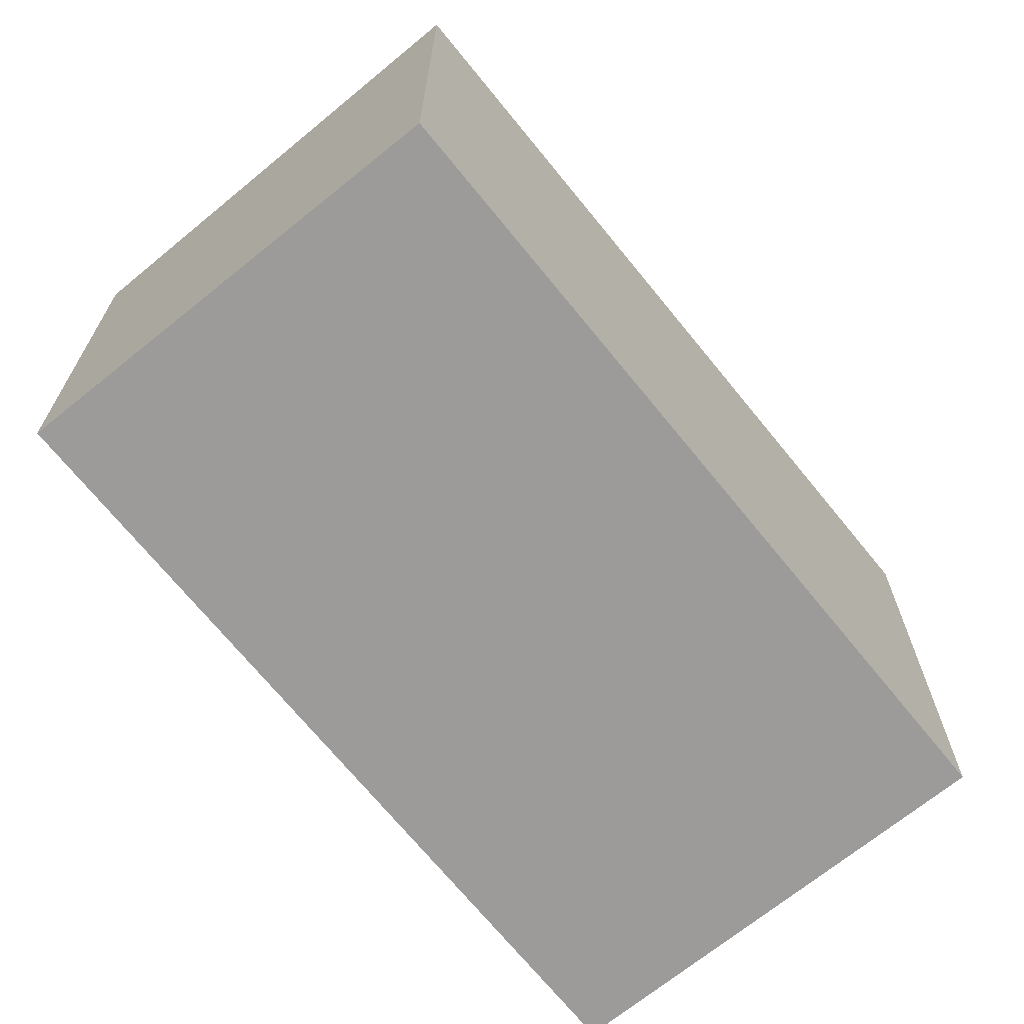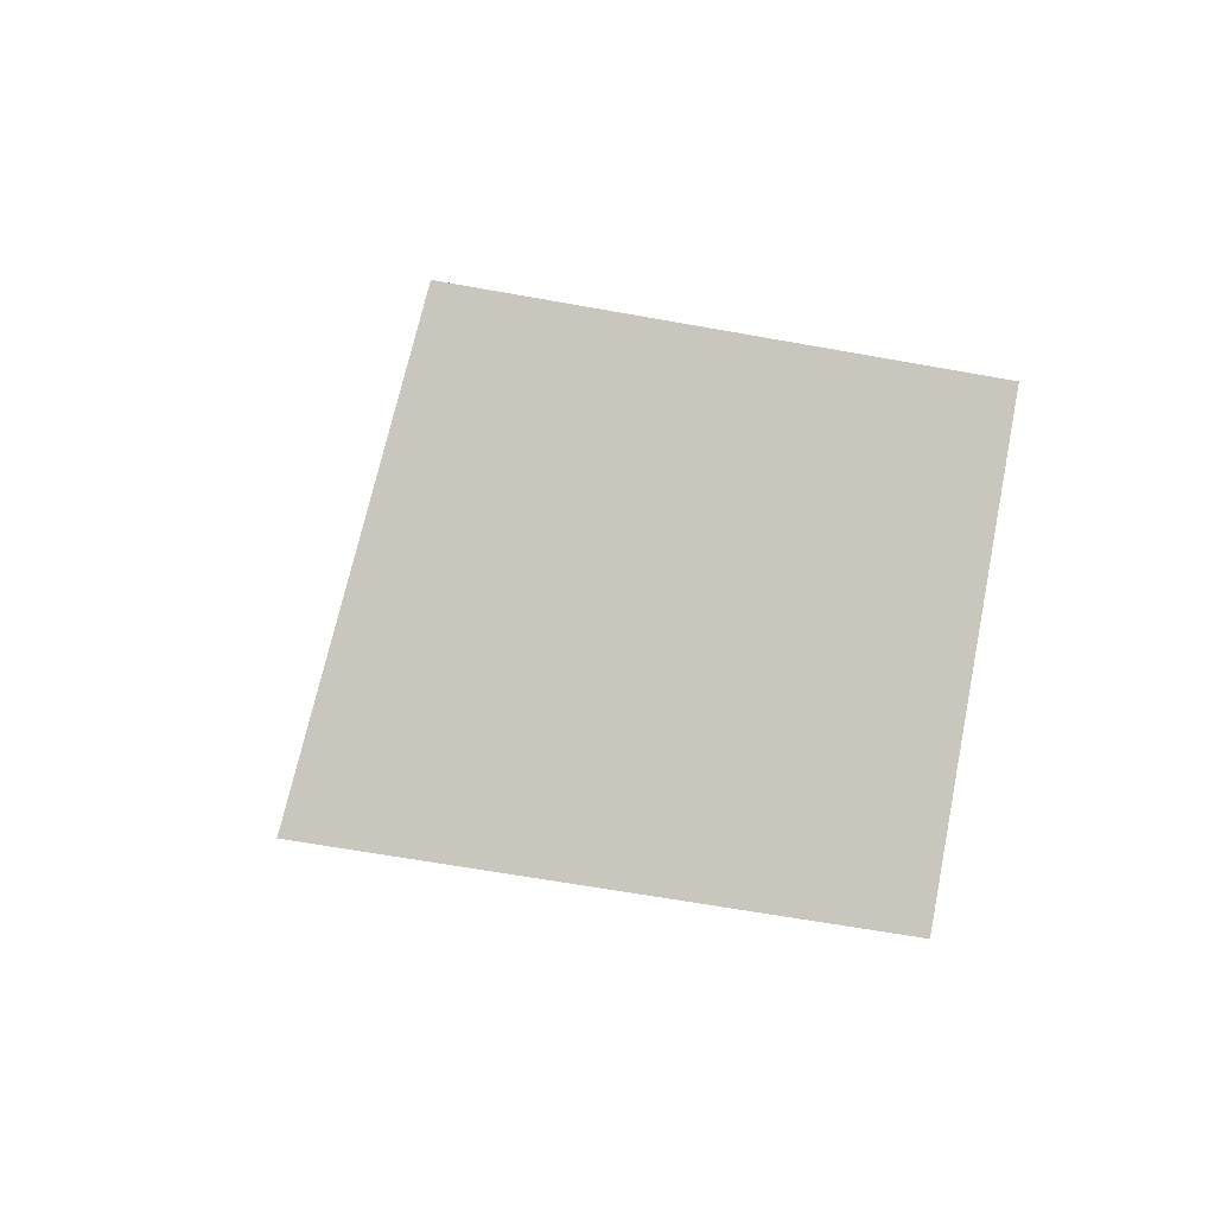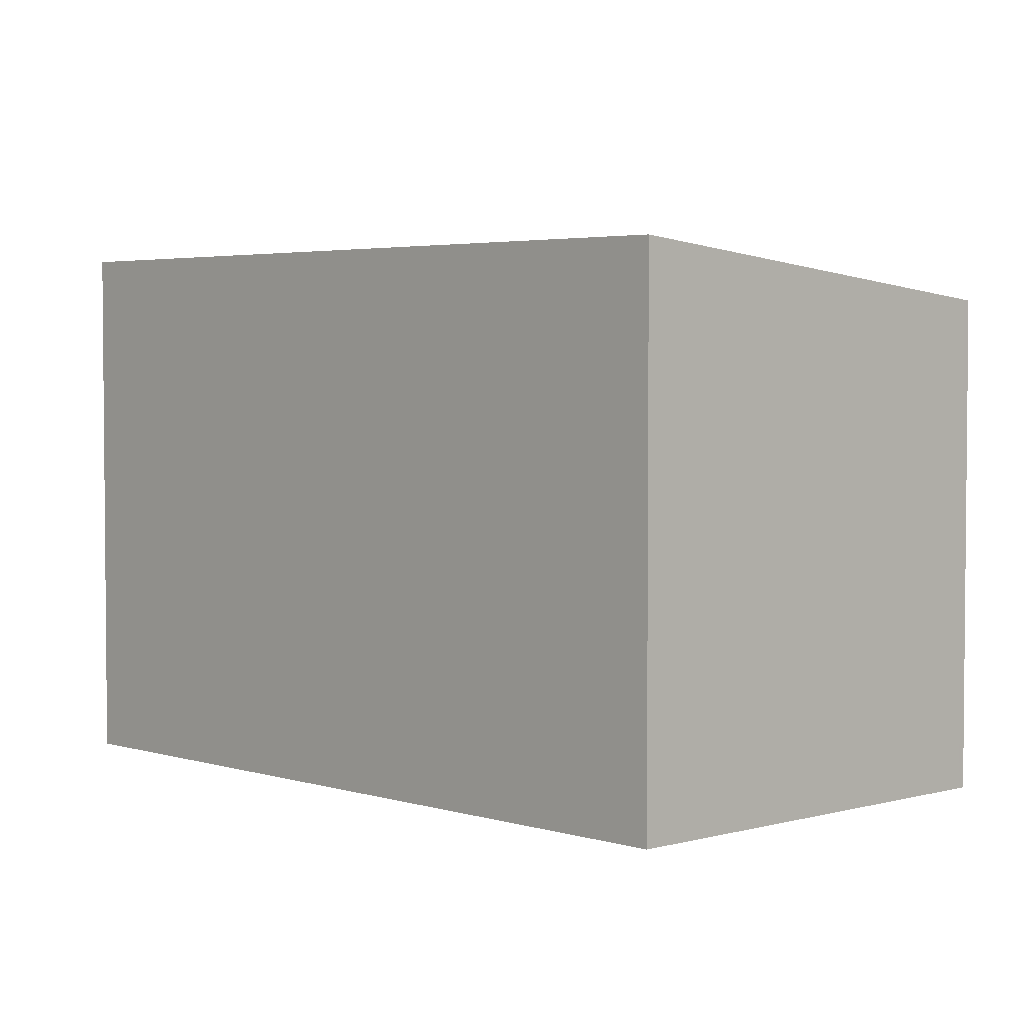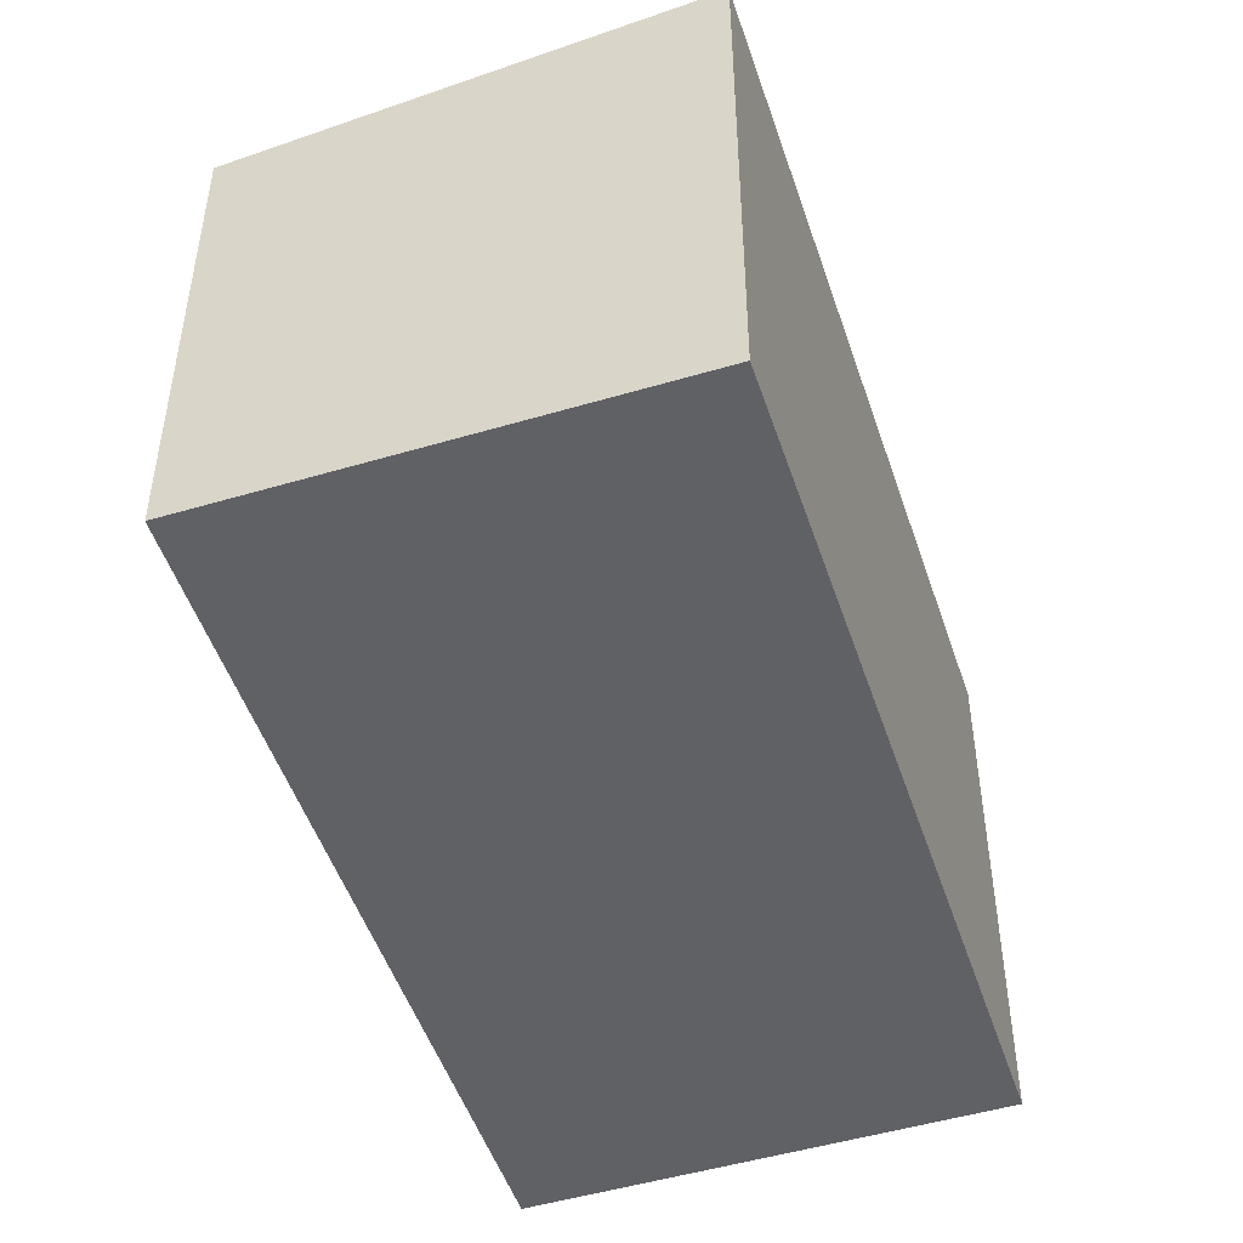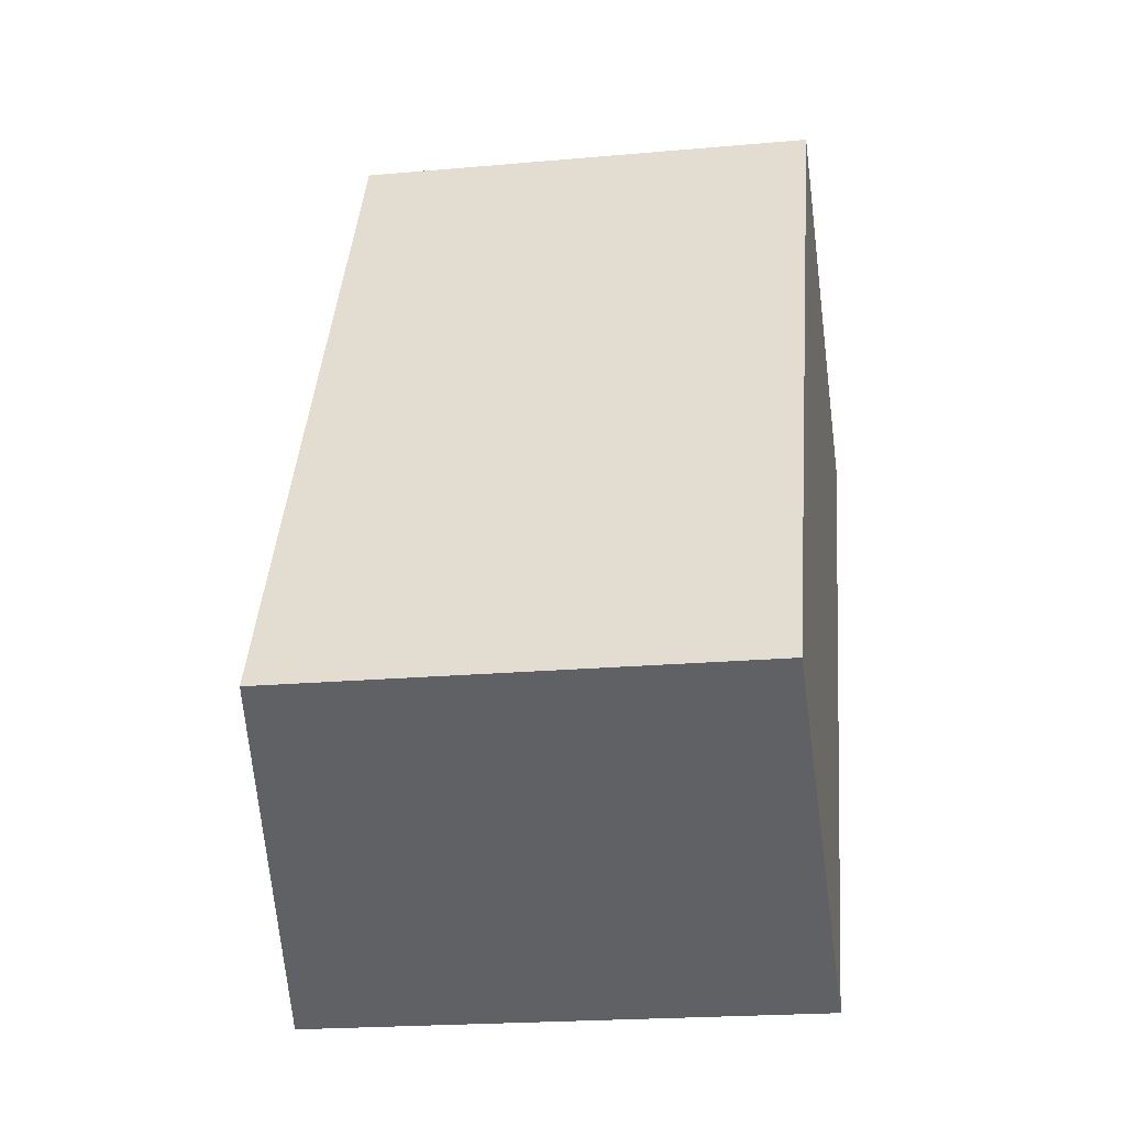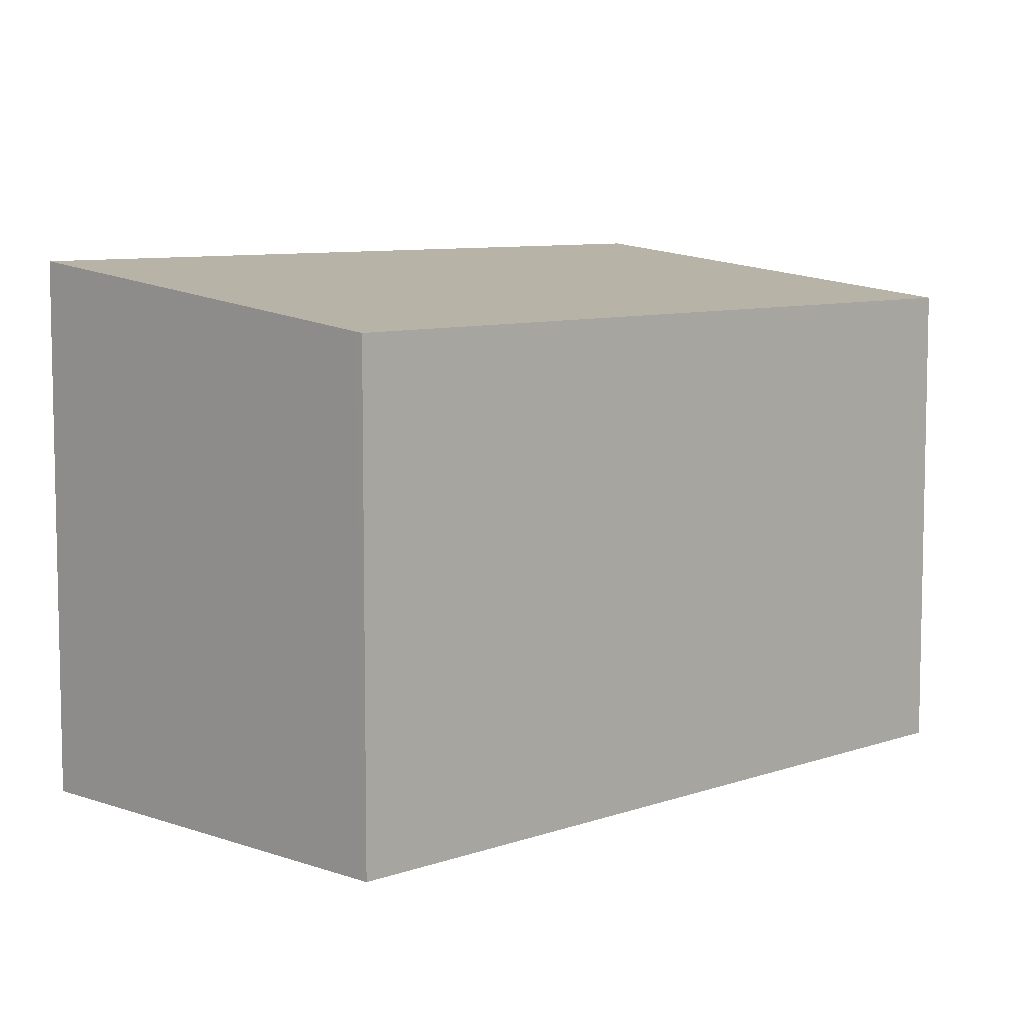
<metadata>
{"format":"obj","ext":"obj","renderer":"f3d","projection":"perspective","resolution":1024,"background":"white","views":[{"elev":-69.7,"azim":-112.2,"up":"+Z"},{"elev":-61.7,"azim":79.5,"up":"+Y"},{"elev":3.5,"azim":-14.7,"up":"+Z"},{"elev":-49.8,"azim":-133.1,"up":"+Z"},{"elev":-20.9,"azim":99.2,"up":"+Y"},{"elev":7.9,"azim":73.6,"up":"+Z"}]}
</metadata>
<code>
v -1910 -1059 2.486
v -1908 -1058 2.257
v -1906 -1062 2.258
v -1908 -1063 2.487
v -1908 -1058 2.257
v -1910 -1059 2.486
v -1906 -1062 2.262
v -1908 -1058 2.261
v -1908 -1058 2.261
v -1906 -1062 2.262
v -1908 -1063 2.487
v -1906 -1062 2.258
v -1908 -1058 2.261
v -1910 -1059 2.486
v -1910 -1059 4.441e-16
v -1908 -1058 0
v -1908 -1058 2.257
v -1908 -1058 2.257
v -1908 -1058 4.441e-16
v -1908 -1058 0
v -1906 -1062 2.262
v -1906 -1062 2.258
v -1906 -1062 0
v -1906 -1062 0
v -1908 -1063 2.487
v -1908 -1063 2.487
v -1908 -1063 0
v -1908 -1063 0
v -1906 -1062 2.258
v -1908 -1058 2.257
v -1908 -1058 0
v -1906 -1062 0
v -1910 -1059 2.486
v -1910 -1059 2.486
v -1910 -1059 0
v -1910 -1059 4.441e-16
v -1908 -1063 2.487
v -1906 -1062 2.262
v -1906 -1062 0
v -1908 -1063 0
v -1908 -1058 2.257
v -1908 -1058 2.261
v -1908 -1058 0
v -1908 -1058 4.441e-16
v -1910 -1059 2.486
v -1908 -1063 2.487
v -1908 -1063 0
v -1910 -1059 0
v -1906 -1062 2.258
v -1906 -1062 2.258
v -1906 -1062 0
v -1906 -1062 0
v -1910 -1059 0
v -1908 -1058 0
v -1906 -1062 0
v -1908 -1063 0
f 9 2 5 8
f 10 8 5 12
f 11 6 8 10
f 8 6 1 9
f 10 7 4 11
f 12 3 7 10
f 14 15 16 13
f 18 19 20 17
f 22 23 24 21
f 26 27 28 25
f 30 31 32 29
f 34 35 36 33
f 38 39 40 37
f 42 43 44 41
f 46 47 48 45
f 50 51 52 49
f 54 55 56 53

</code>
